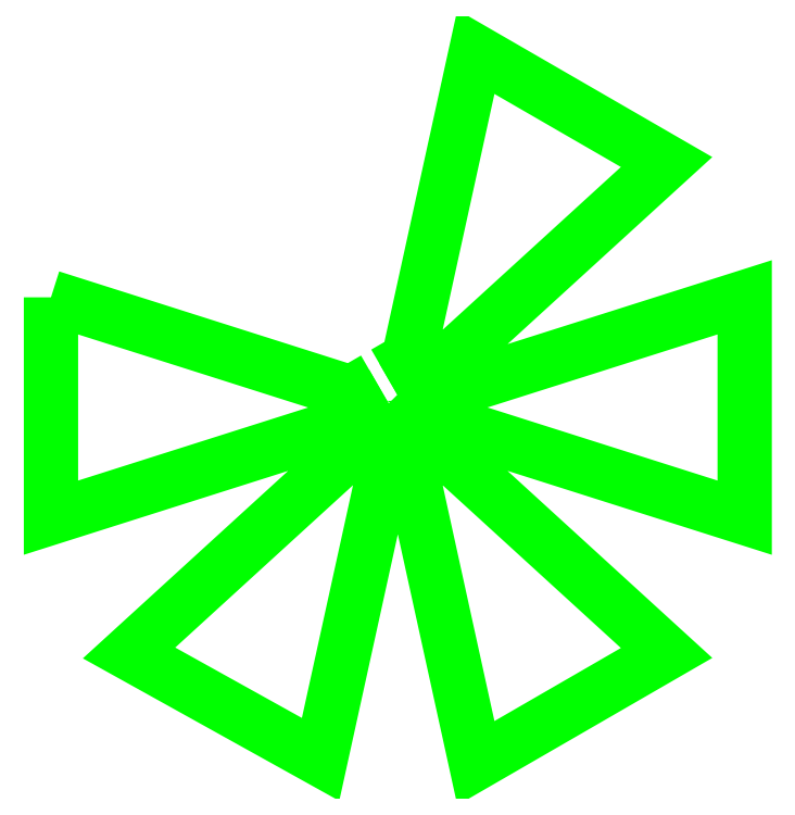
<metadata>
{"format":"dxf","ext":"dxf","renderer":"ezdxf+matplotlib","layout":"modelspace","background":"white","min_lineweight":24,"dpi":150}
</metadata>
<code>
0
SECTION
2
ENTITIES
0
POLYLINE
8
MAGNET
66
     1
10
0
20
0
30
0
70
     1
0
VERTEX
8
MAGNET
10
-0.1
20
0.1
30
0
0
VERTEX
8
MAGNET
10
0
20
0
30
0
0
VERTEX
8
MAGNET
10
-0.1
20
-0.1
30
0
0
VERTEX
8
MAGNET
10
-0.1
20
0.1
30
0
0
SEQEND
8
MAGNET
0
LINE
8
MAGNET
10
-0.2887
20
-0.5
30
0
11
-0.7069
21
0.2244
31
0
0
LINE
8
MAGNET
10
0.5773
20
1.137e-13
30
0
11
0.1591
21
0.7244
31
0
0
POLYLINE
8
MAGNET
66
     1
10
0
20
0
30
0
0
VERTEX
8
MAGNET
10
-5.242
20
1.664
30
0
0
VERTEX
8
MAGNET
10
-0.7069
20
0.2244
30
0
0
VERTEX
8
MAGNET
10
-0.2887
20
-0.5
30
0
0
VERTEX
8
MAGNET
10
0.2887
20
-0.5
30
0
0
VERTEX
8
MAGNET
10
0.5773
20
1.137e-13
30
0
0
VERTEX
8
MAGNET
10
0.1591
20
0.7244
30
0
0
VERTEX
8
MAGNET
10
1.18
20
5.372
30
0
0
VERTEX
8
MAGNET
10
4.062
20
3.708
30
0
0
VERTEX
8
MAGNET
10
0.5293
20
0.4832
30
0
0
VERTEX
8
MAGNET
10
0.6826
20
0.2176
30
0
0
VERTEX
8
MAGNET
10
5.242
20
1.664
30
0
0
VERTEX
8
MAGNET
10
5.242
20
-1.664
30
0
0
VERTEX
8
MAGNET
10
0.6831
20
-0.2168
30
0
0
VERTEX
8
MAGNET
10
0.5321
20
-0.4857
30
0
0
VERTEX
8
MAGNET
10
4.062
20
-3.708
30
0
0
VERTEX
8
MAGNET
10
1.18
20
-5.372
30
0
0
VERTEX
8
MAGNET
10
0.1537
20
-0.7
30
0
0
VERTEX
8
MAGNET
10
-0.1528
20
-0.7
30
0
0
VERTEX
8
MAGNET
10
-1.167
20
-5.315
30
0
0
VERTEX
8
MAGNET
10
-4.062
20
-3.708
30
0
0
VERTEX
8
MAGNET
10
-0.5293
20
-0.4832
30
0
0
VERTEX
8
MAGNET
10
-0.6826
20
-0.2176
30
0
0
VERTEX
8
MAGNET
10
-5.242
20
-1.664
30
0
0
VERTEX
8
MAGNET
10
-5.242
20
1.664
30
0
0
SEQEND
8
MAGNET
0
VIEWPORT
8
0
10
107.4
20
96.75
30
0
40
0.2597
41
0.1162
68
     1
69
     1
0
VIEWPORT
8
0
10
128.5
20
97.5
30
0
40
205.6
41
156
68
     2
69
     2
0
ENDSEC
0
EOF

</code>
